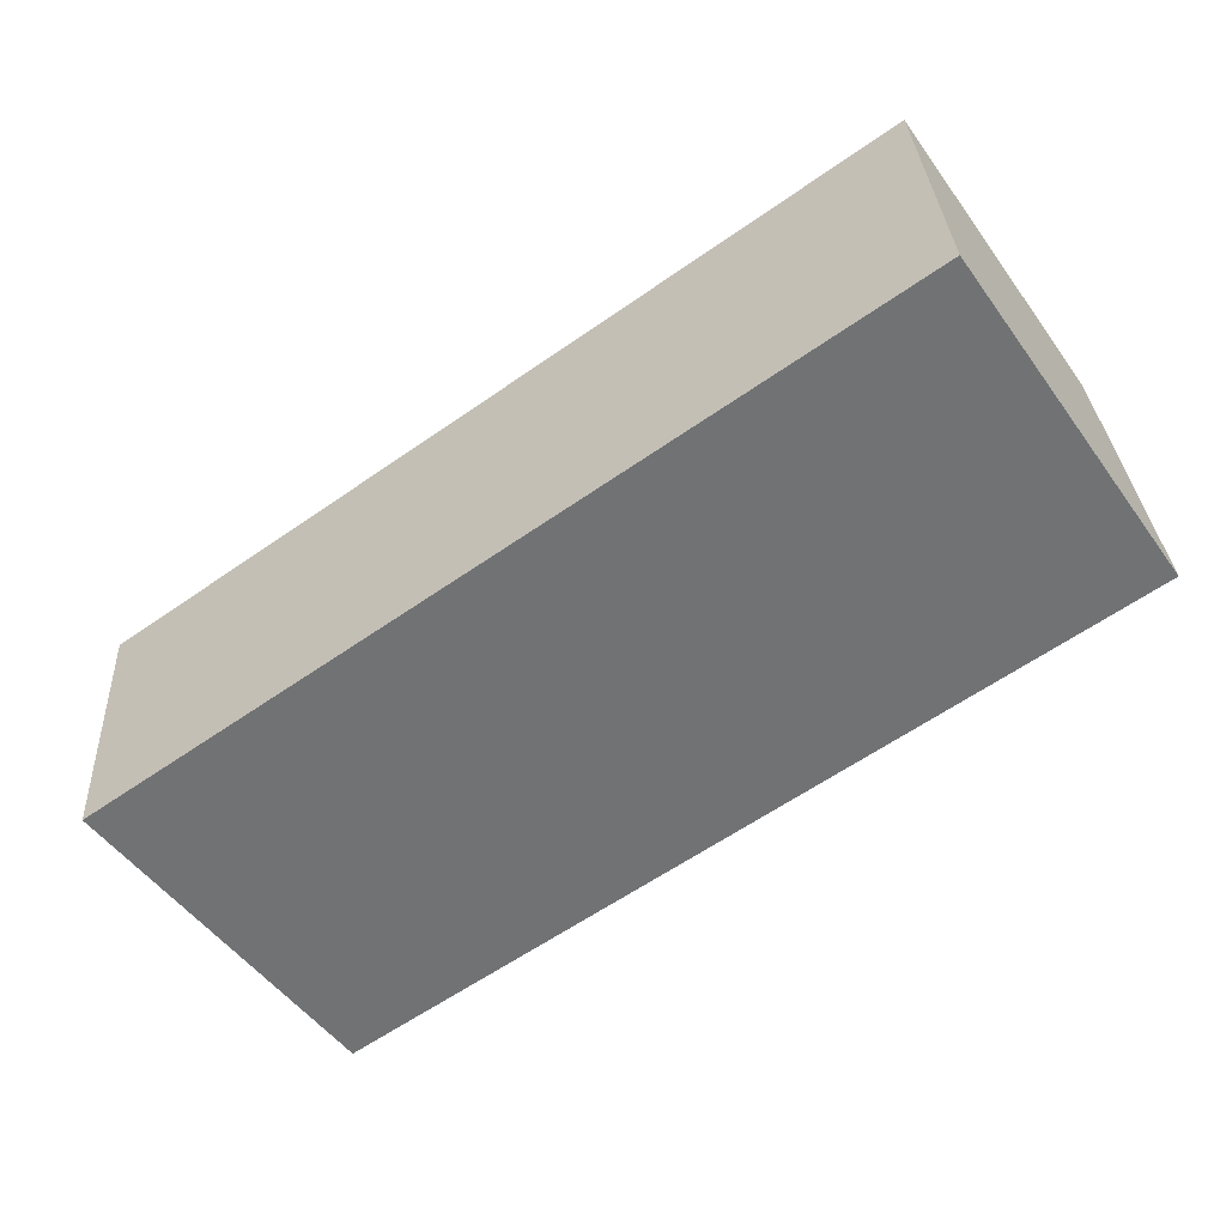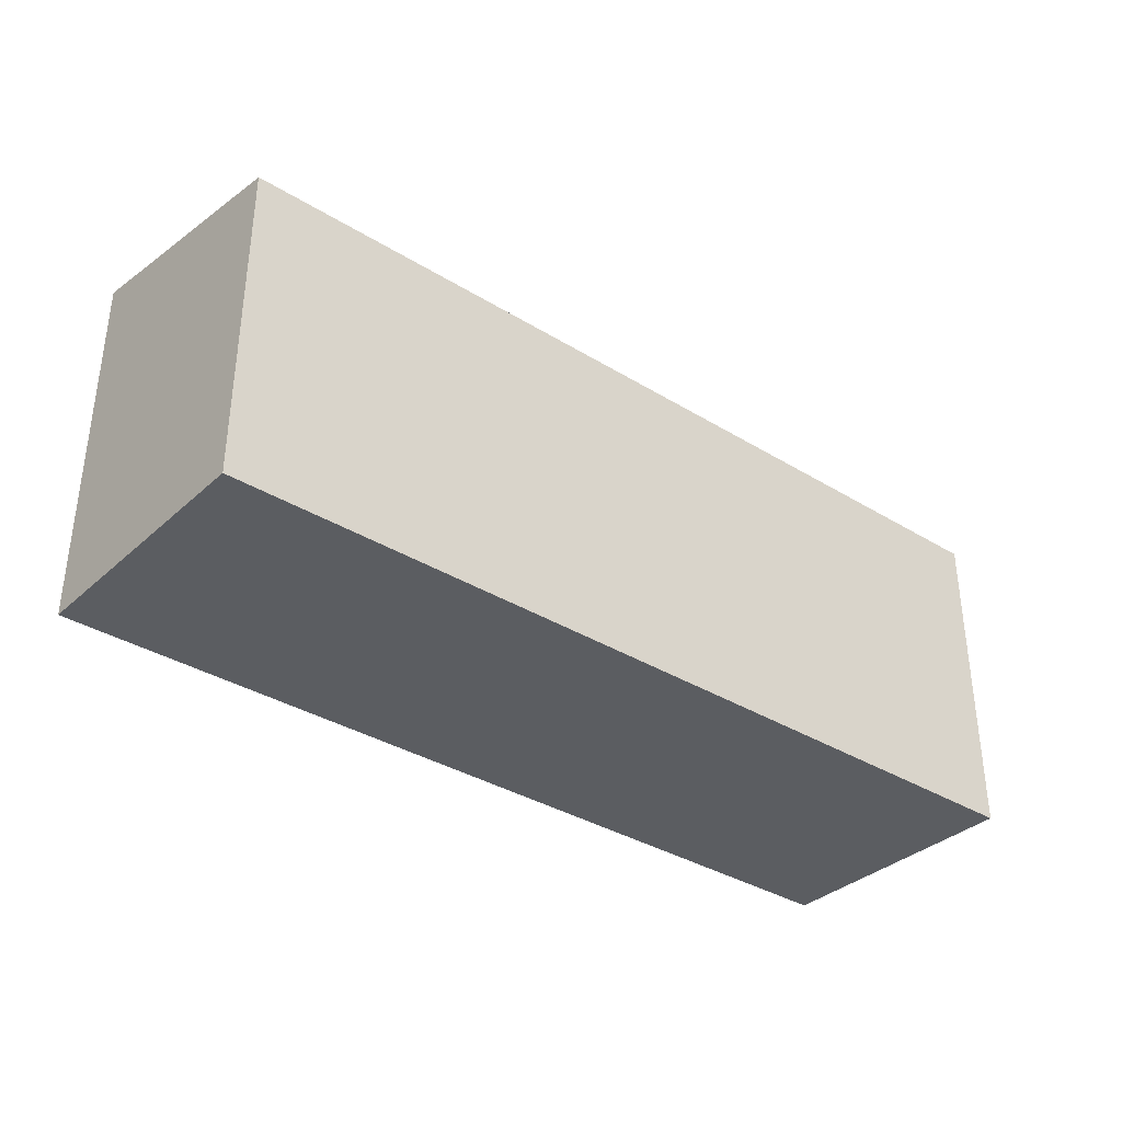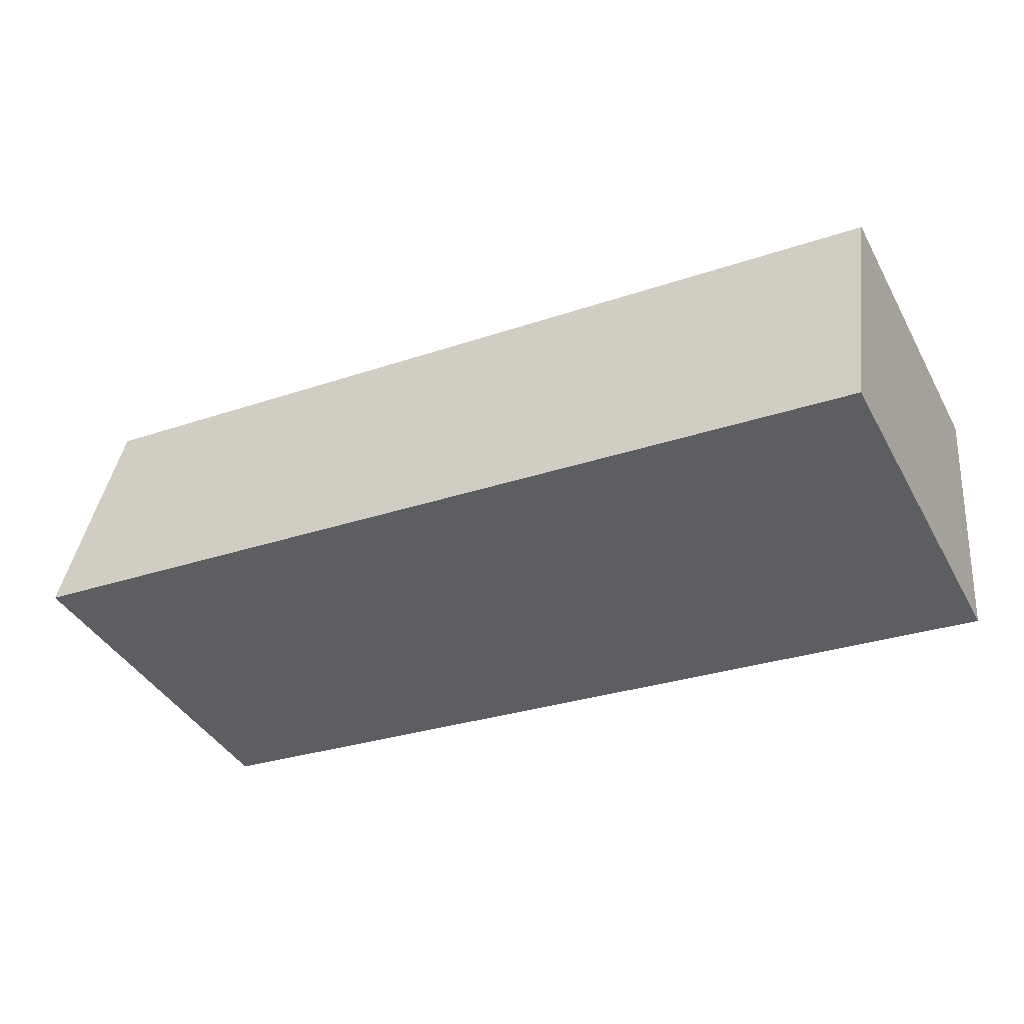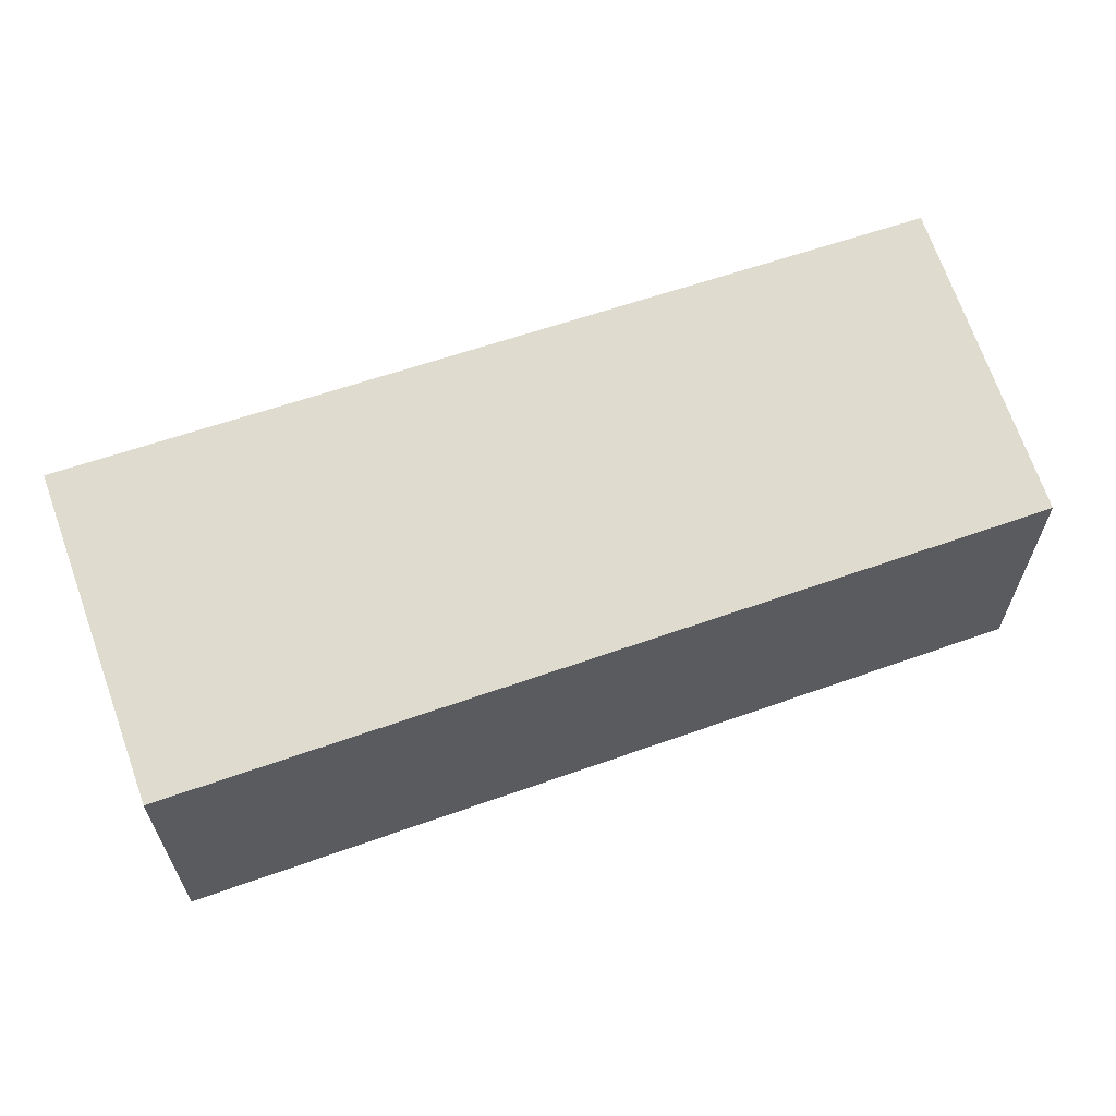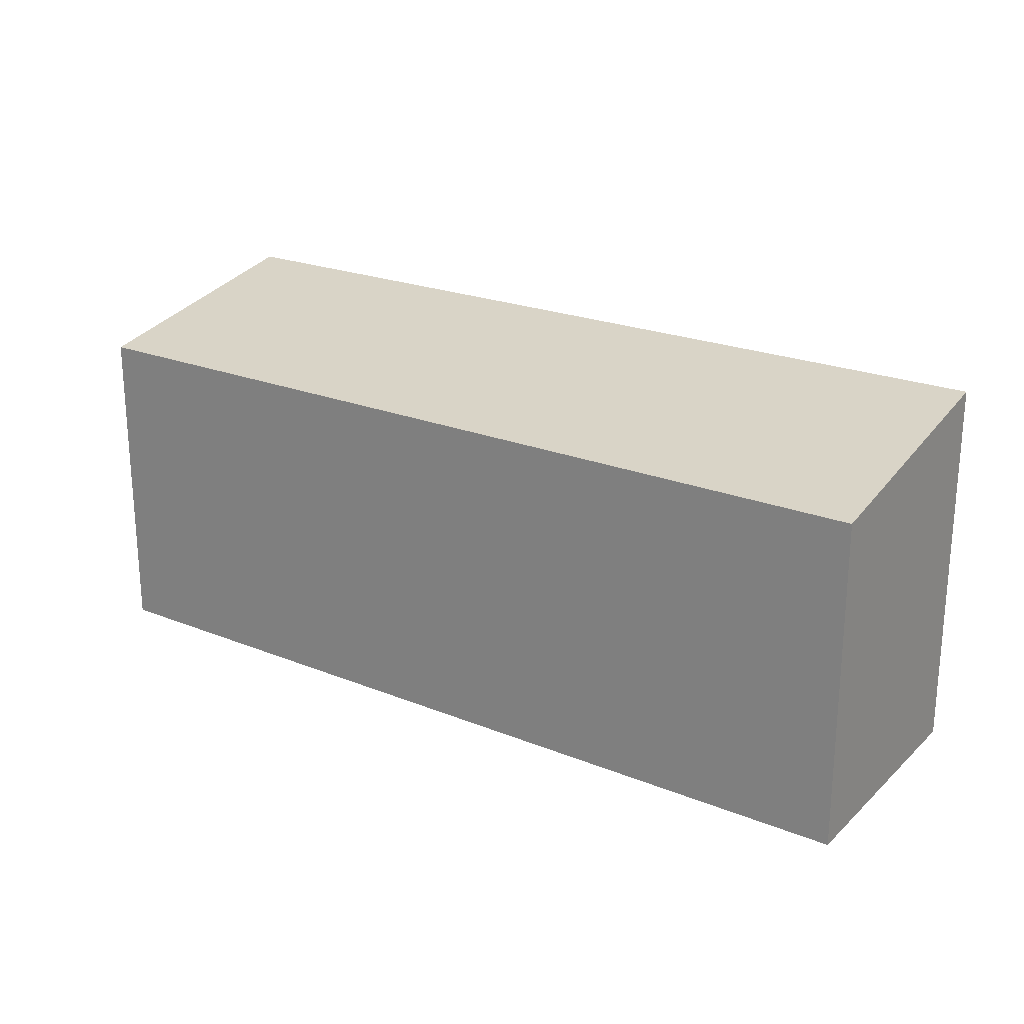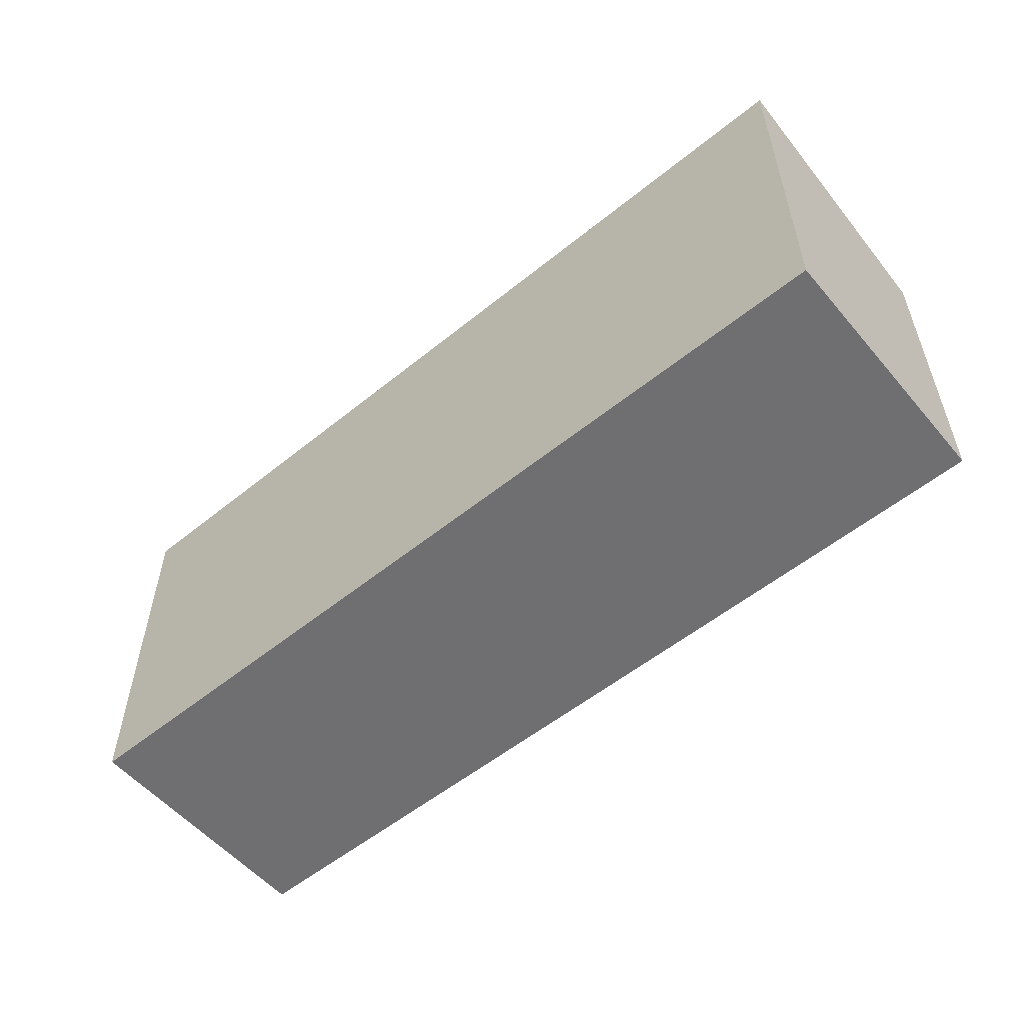
<metadata>
{"format":"obj","ext":"obj","renderer":"f3d","projection":"perspective","resolution":1024,"background":"white","views":[{"elev":-52.3,"azim":35.1,"up":"+Z"},{"elev":-35.4,"azim":-44.2,"up":"+Y"},{"elev":-40.3,"azim":-153.4,"up":"+Z"},{"elev":73.0,"azim":160.2,"up":"+Z"},{"elev":22.5,"azim":29.7,"up":"+Y"},{"elev":-54.7,"azim":-144.5,"up":"+Y"}]}
</metadata>
<code>
v  0.3813 8.015 -5.56
v  19.51 2.355e-16 -3.846
v  0.3811 3.404e-16 -5.559
v  19.51 8.015 -3.847
v  19.13 6.996 1.713
v  19.13 -1.049e-16 1.713
v  0.0001493 6.996 -0.0002218
v  0 0 0
g defaultobject
f 1 2 3
f 2 1 4
f 2 5 6
f 5 2 4
f 6 7 8
f 7 6 5
f 7 3 8
f 3 7 1
f 7 4 1
f 4 7 5
f 2 8 3
f 8 2 6

</code>
